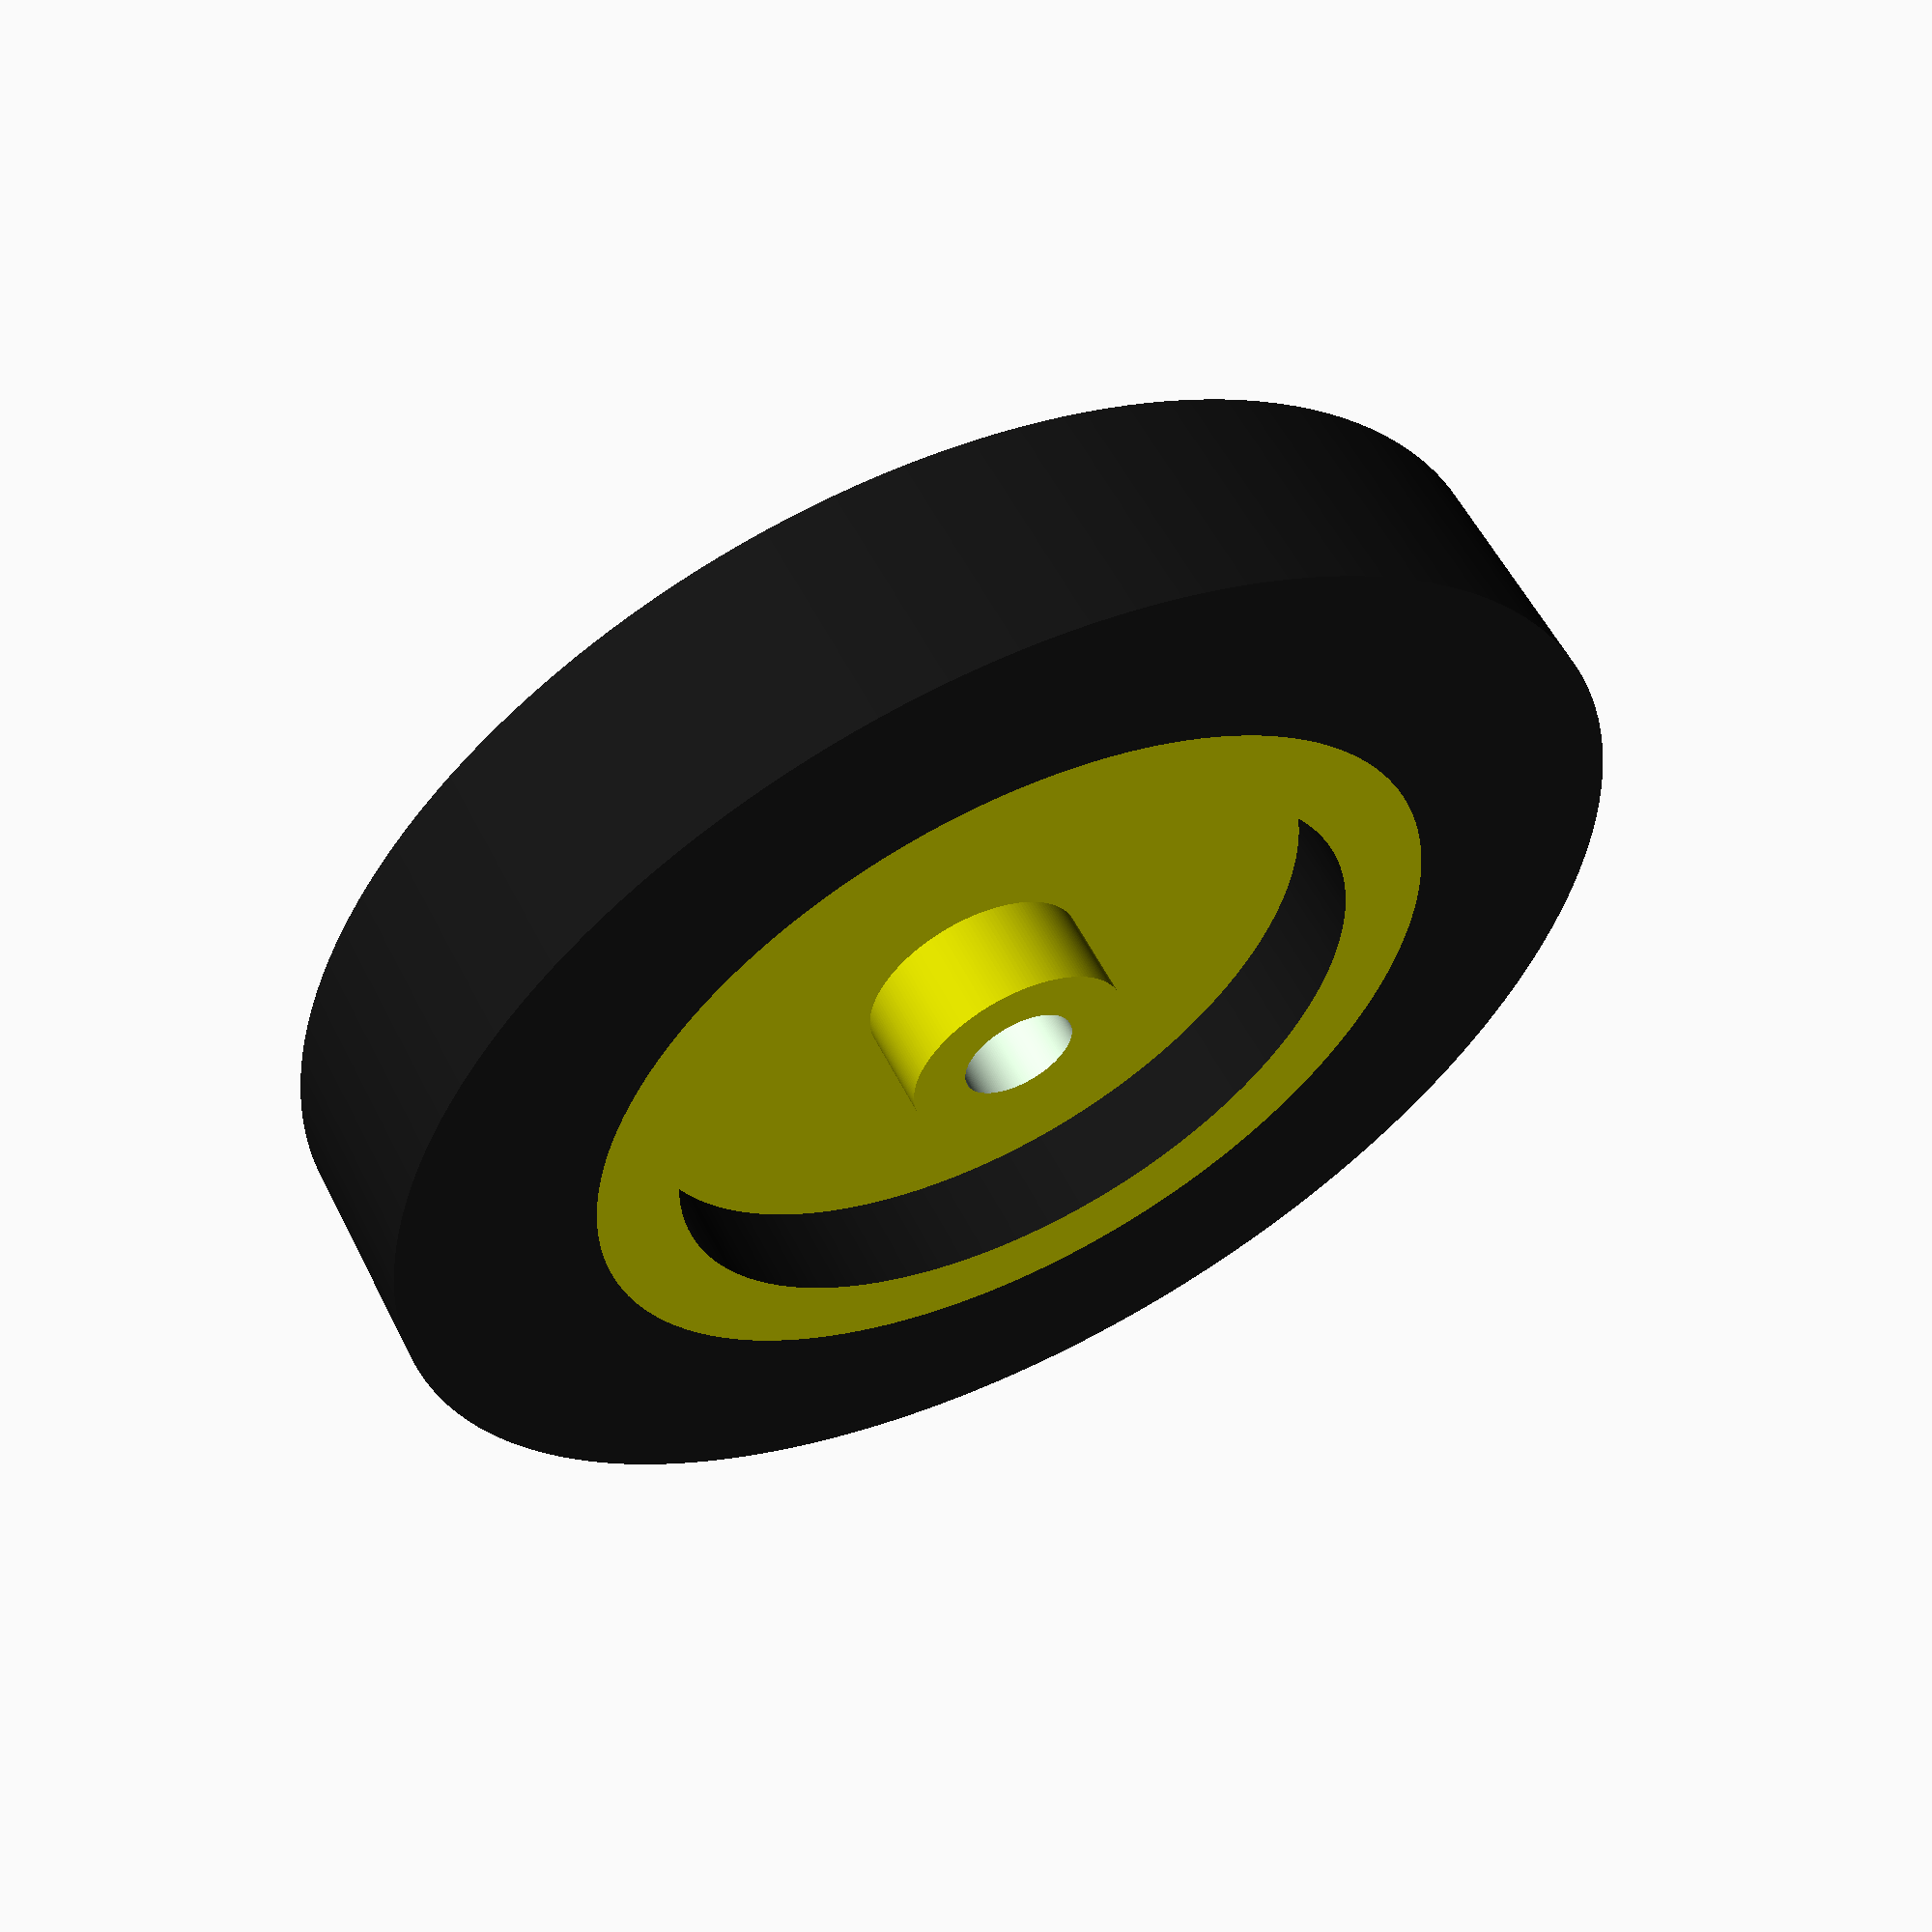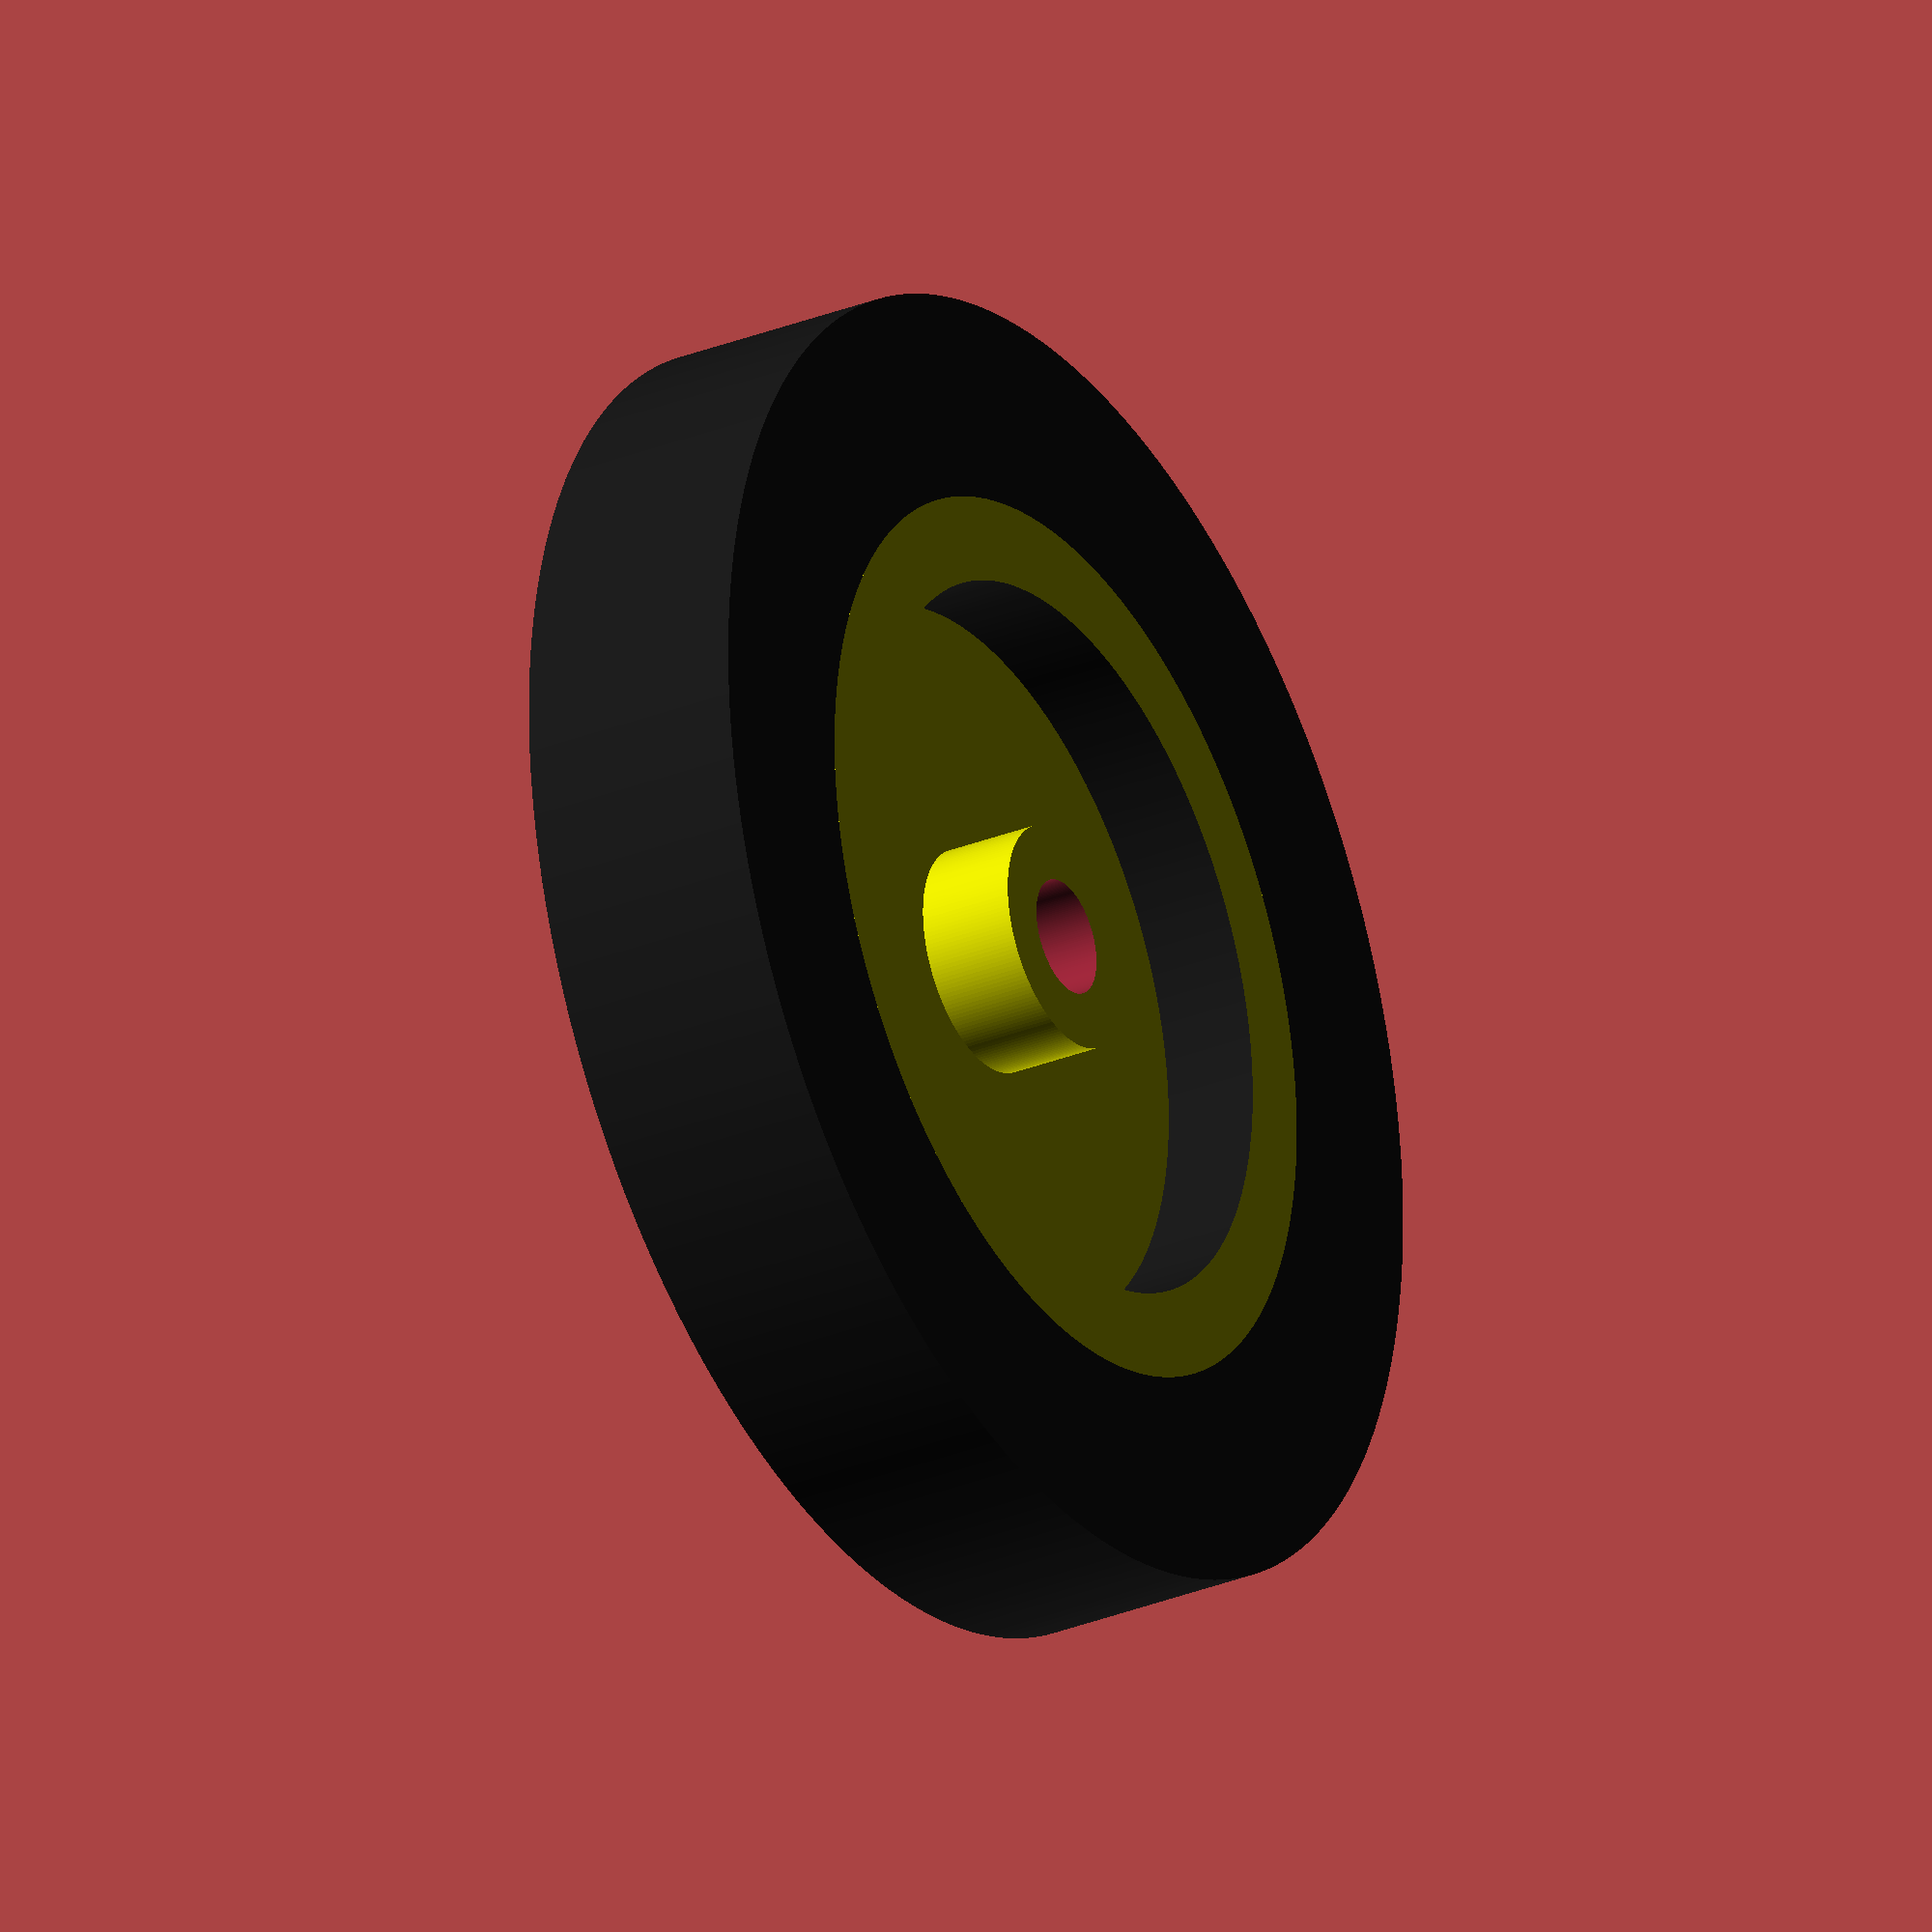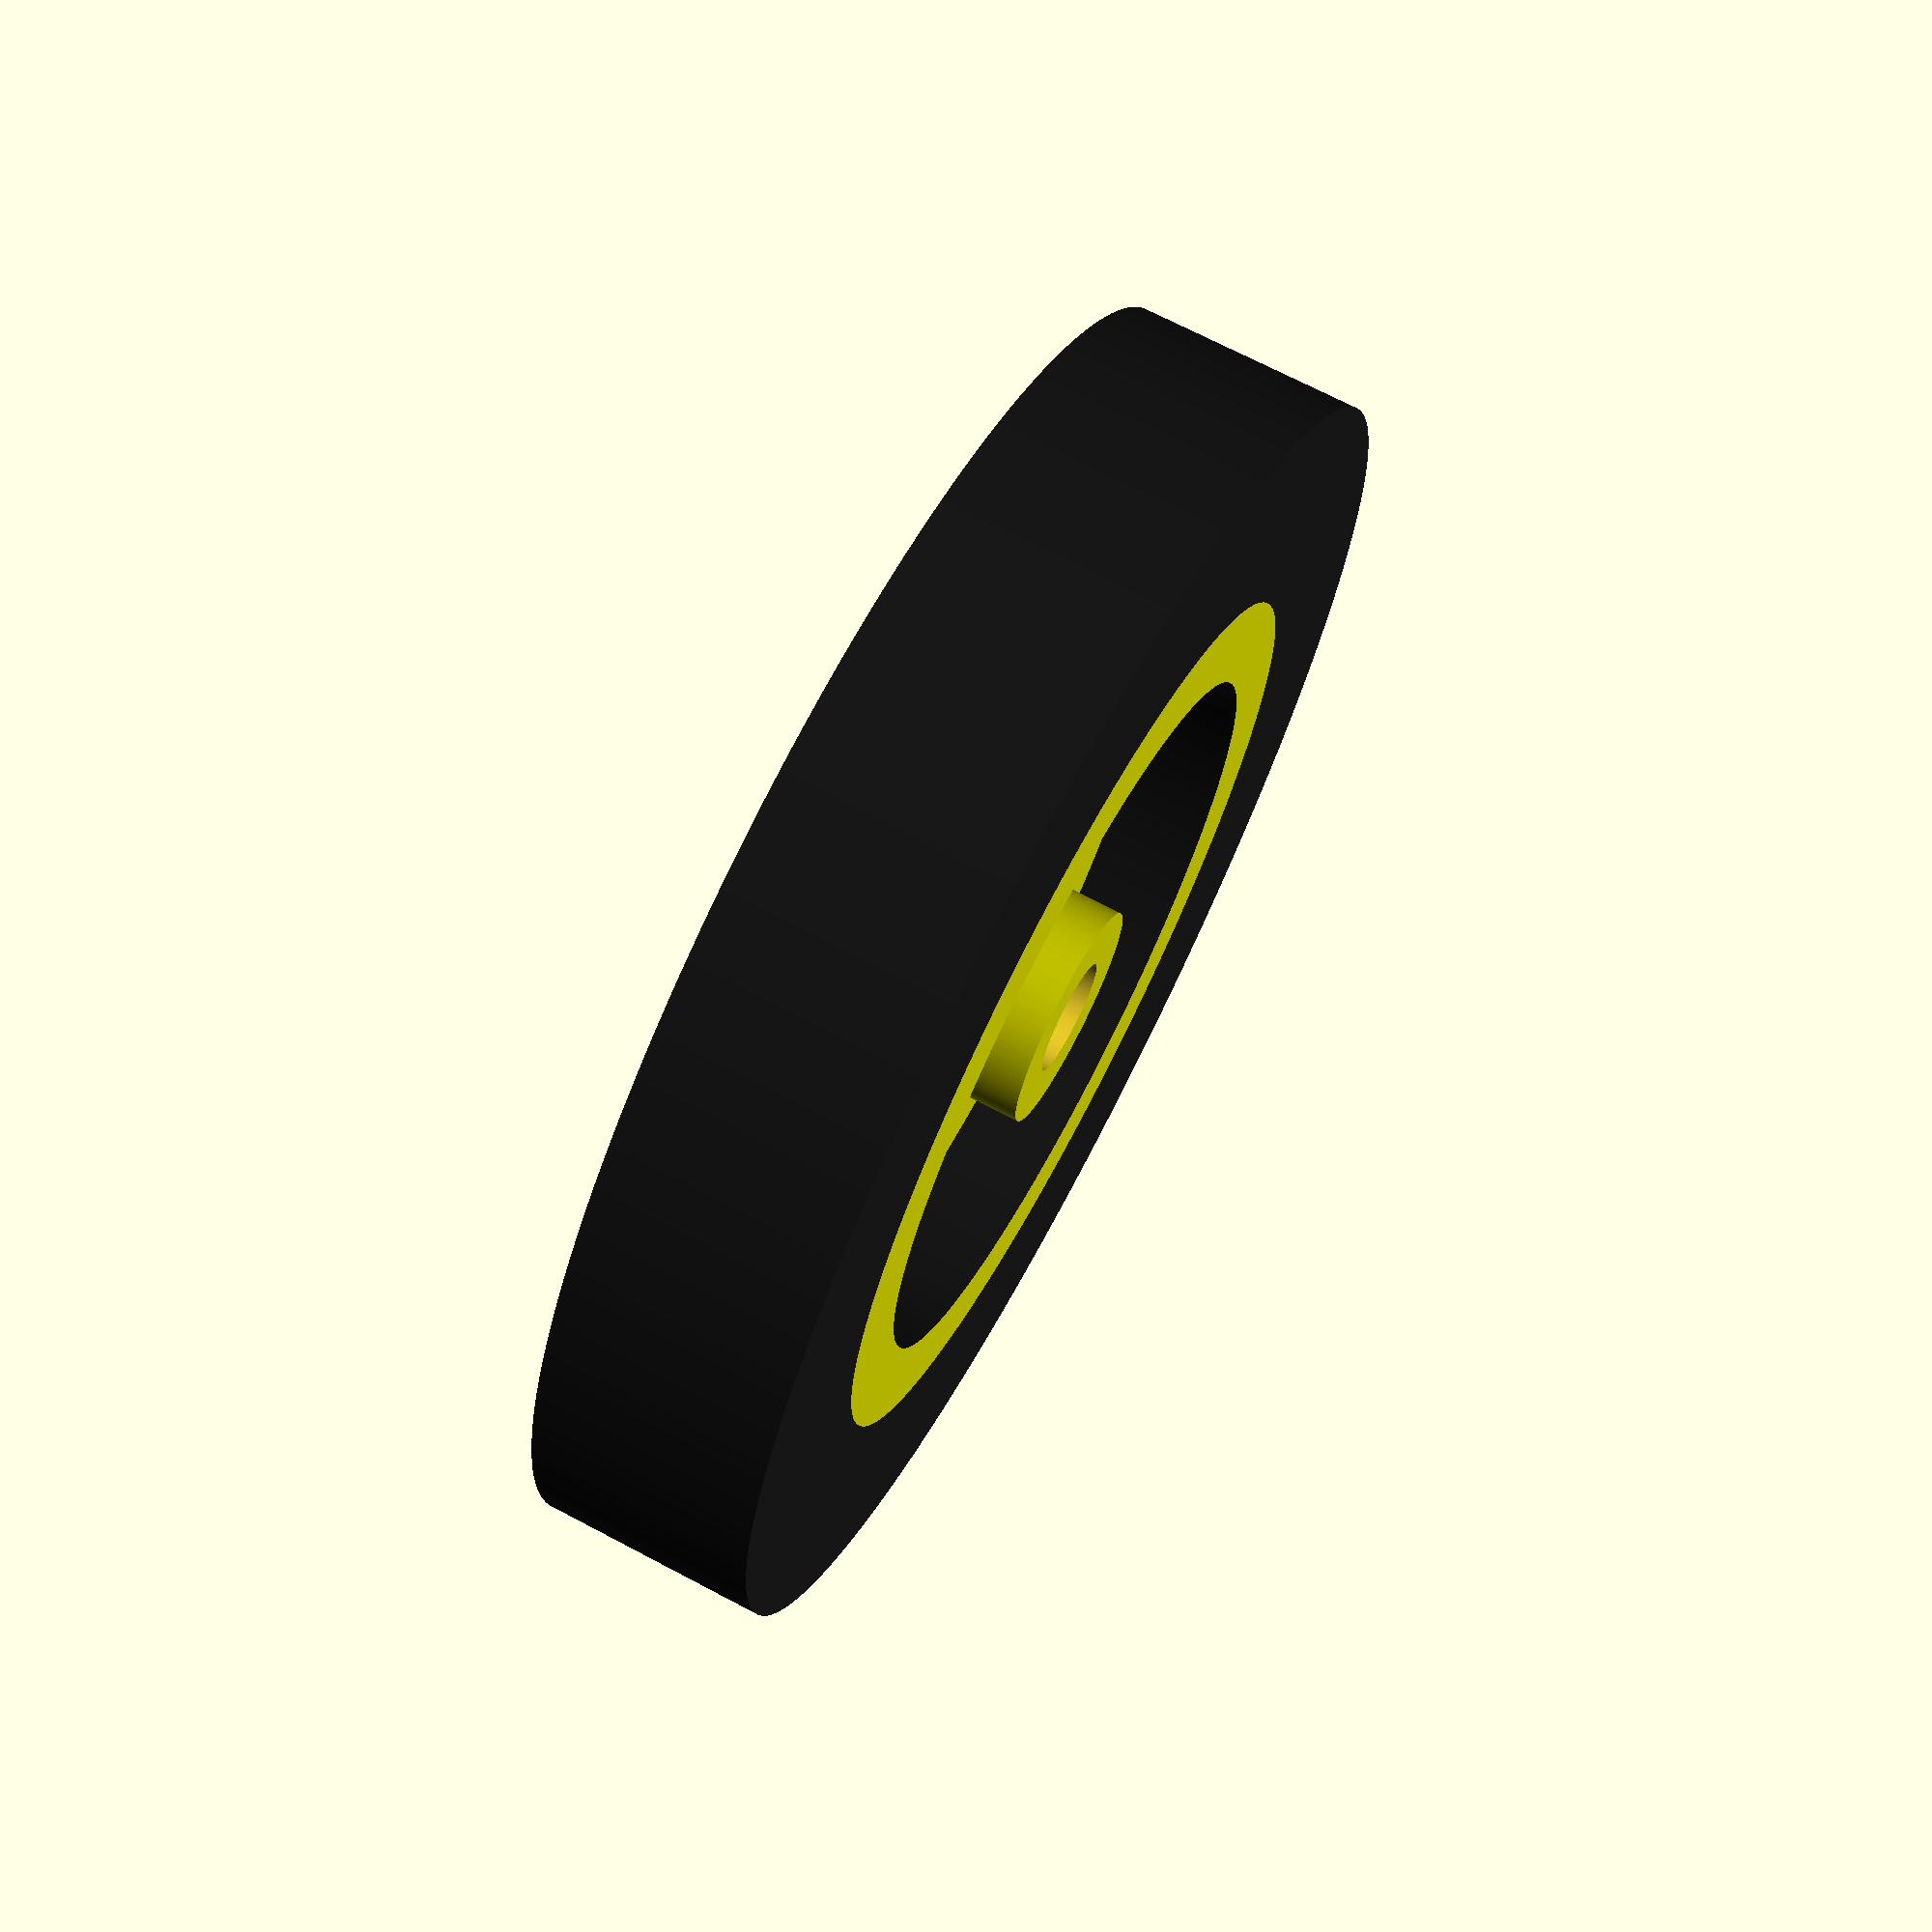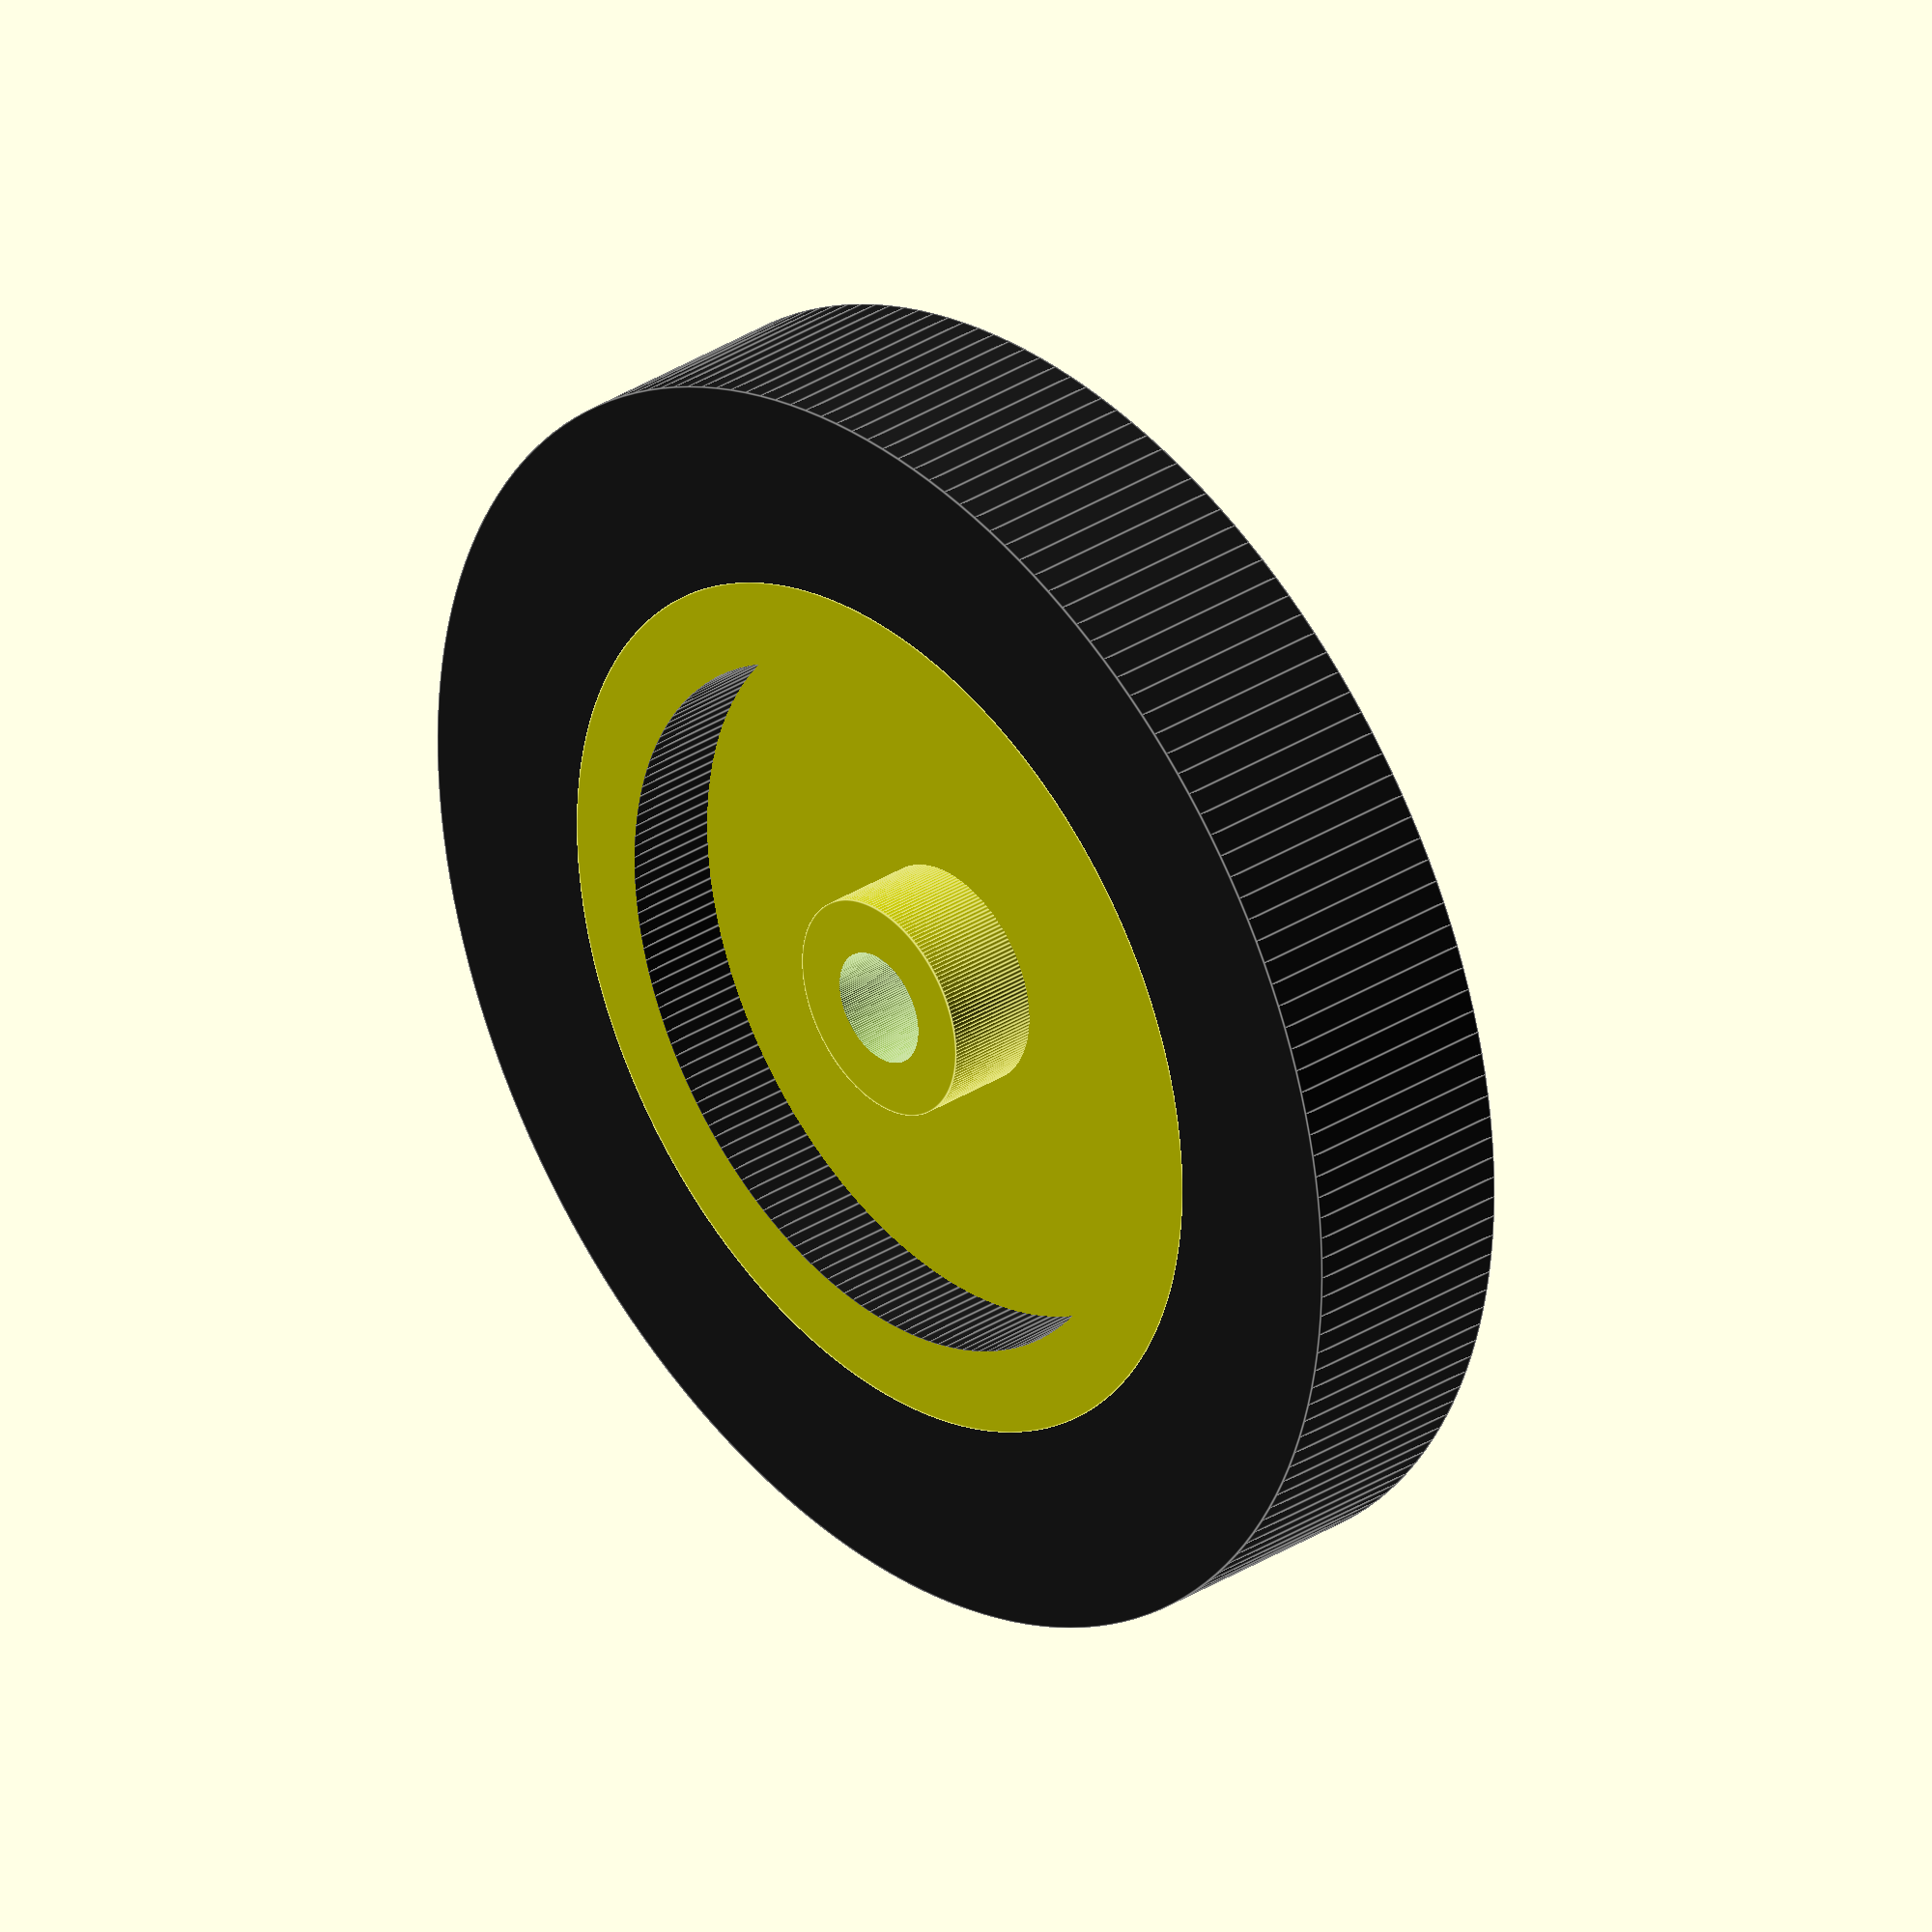
<openscad>
outer=146;
bore=13;
outerBore=25.4;
hubDiameter=100;
width=25.4;

module tyre() {
    difference() {
        union(){
            translate([0,0,0]) color([0.1,0.1,0.1]) cylinder(d=outer, h=width, $fn=180);
        }
        union(){
            translate([0,0,-0.1]) color([0.1,0.1,0.1]) cylinder(d=hubDiameter, h=width+0.2, $fn=180);
        }
    }
}

module outerHub(){
    difference() {
        union(){
            translate([0,0,0]) color([0.8,0.8,0]) cylinder(d=hubDiameter, h=width, $fn=180);
        }
        union(){
            translate([0,0,-0.1]) color([0.1,0.1,0.1]) cylinder(d=hubDiameter-(width*0.75), h=width+0.2, $fn=180);
        }
    }
    
}

module wheel() {
    difference(){
        union(){
            tyre();
            outerHub();
            translate([0,0,(width/2)-2]) color([0.8,0.8,0]) cylinder(d=hubDiameter-(width/2), h=4, $fn=180);
            translate([0,0,-0.1]) color([0.8,0.8,0]) cylinder(d=outerBore, h=width+0.2, $fn=180);
        }
       union(){
           translate([0,0,-1]) cylinder(d=bore, h=width+2, $fn=180);
       }
   } 
}


wheel();


</openscad>
<views>
elev=123.2 azim=101.6 roll=206.6 proj=p view=wireframe
elev=209.9 azim=284.1 roll=59.5 proj=o view=solid
elev=290.2 azim=239.0 roll=117.9 proj=p view=solid
elev=147.4 azim=126.4 roll=131.7 proj=o view=edges
</views>
